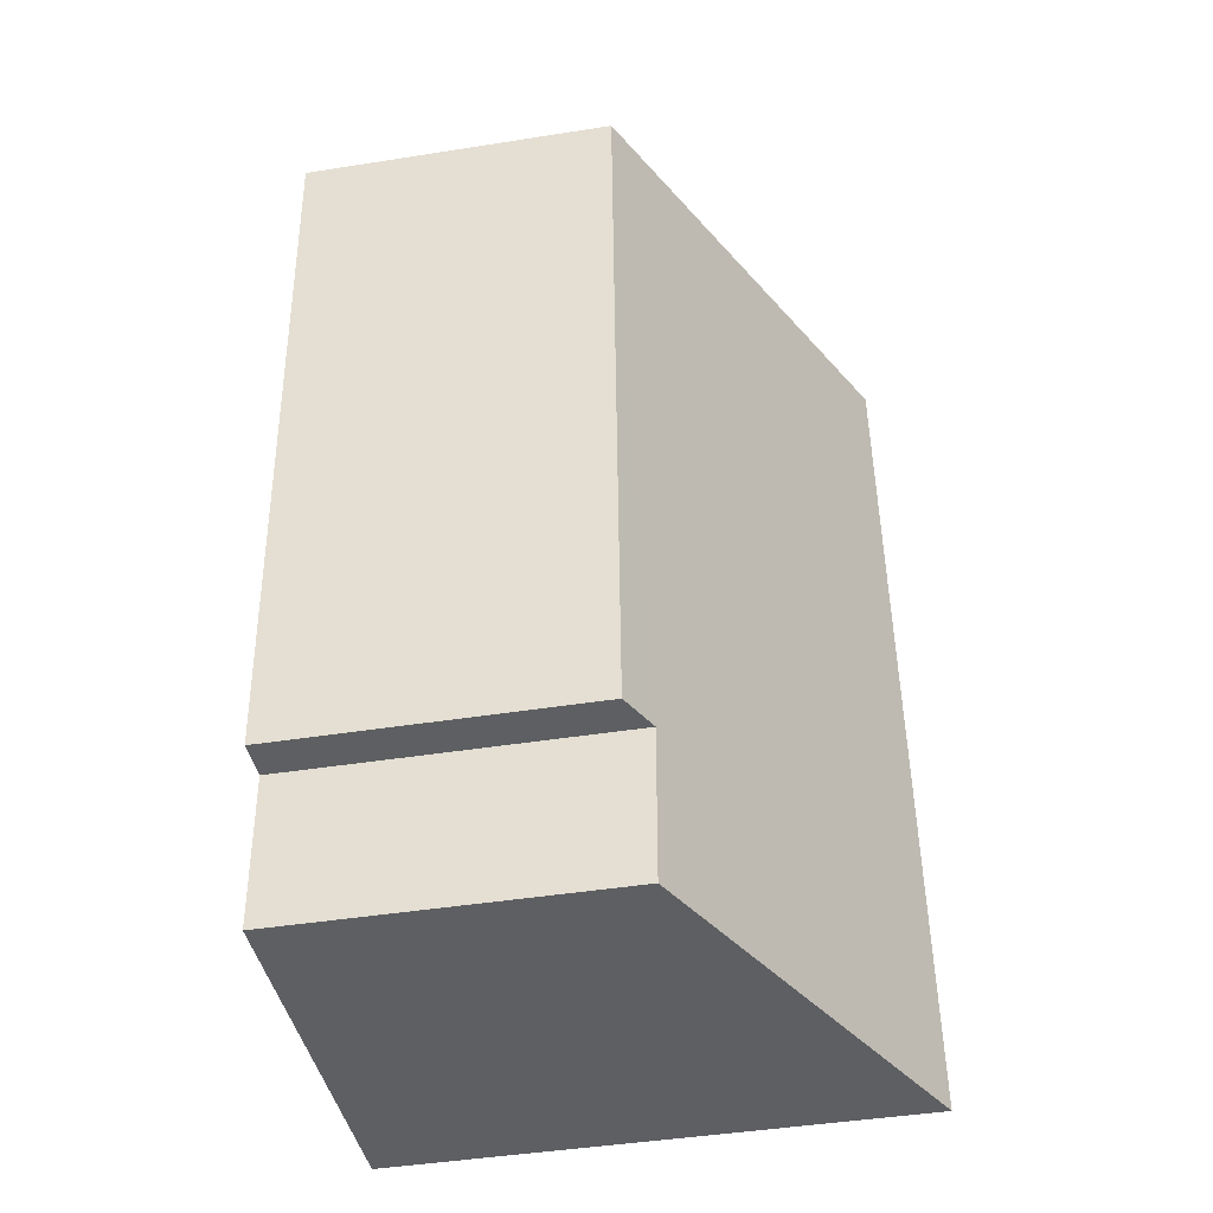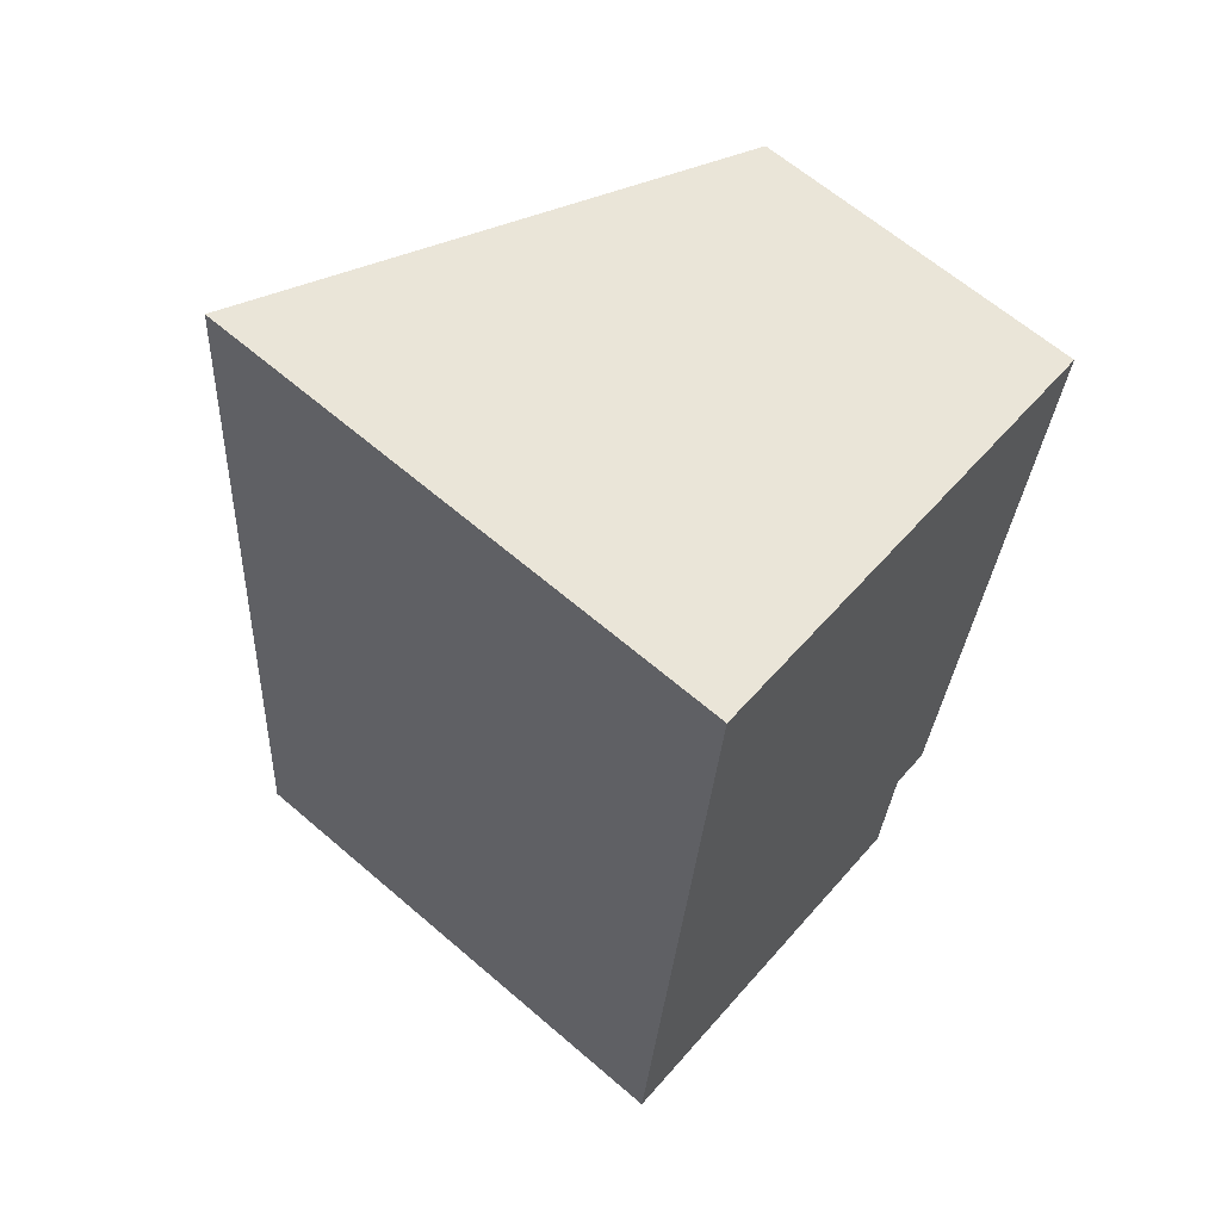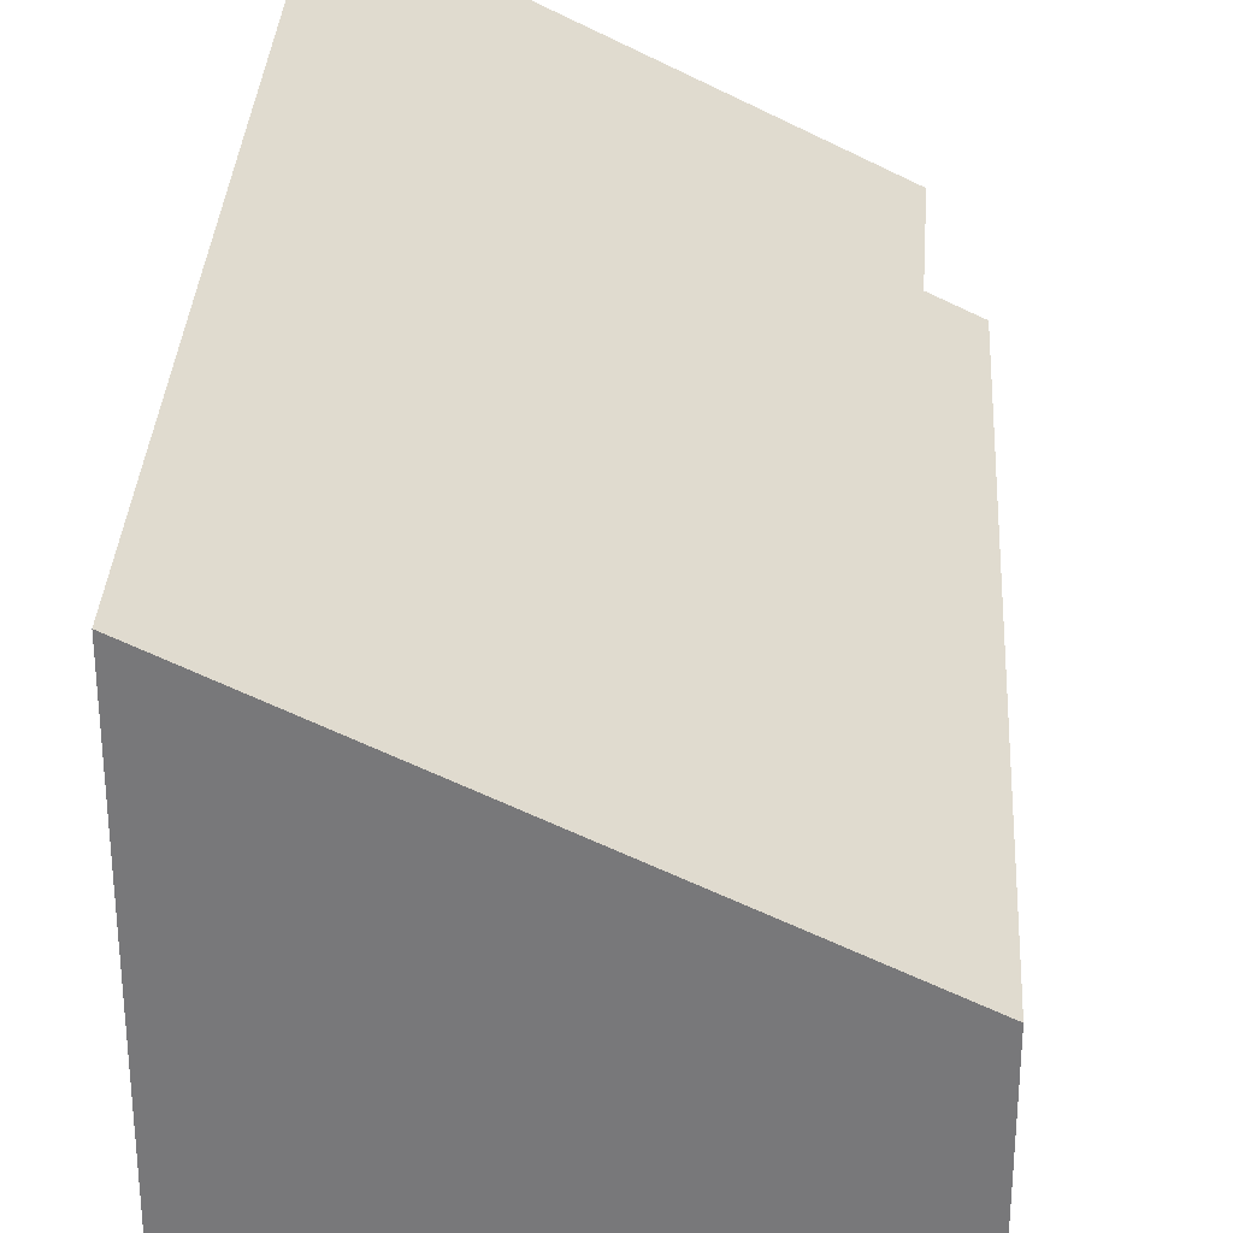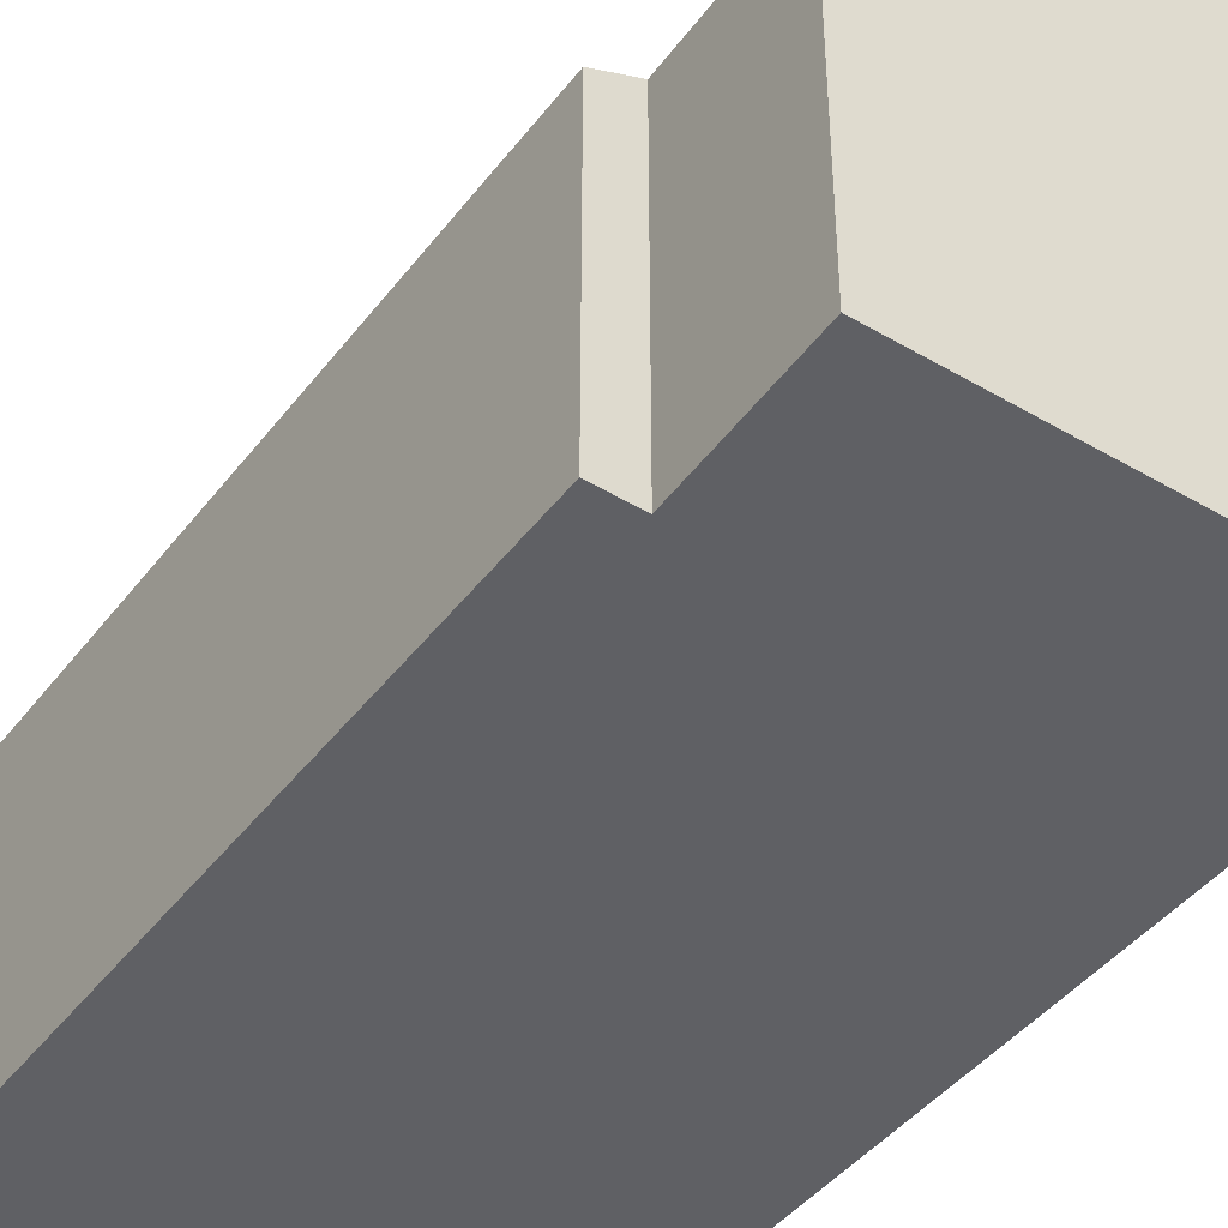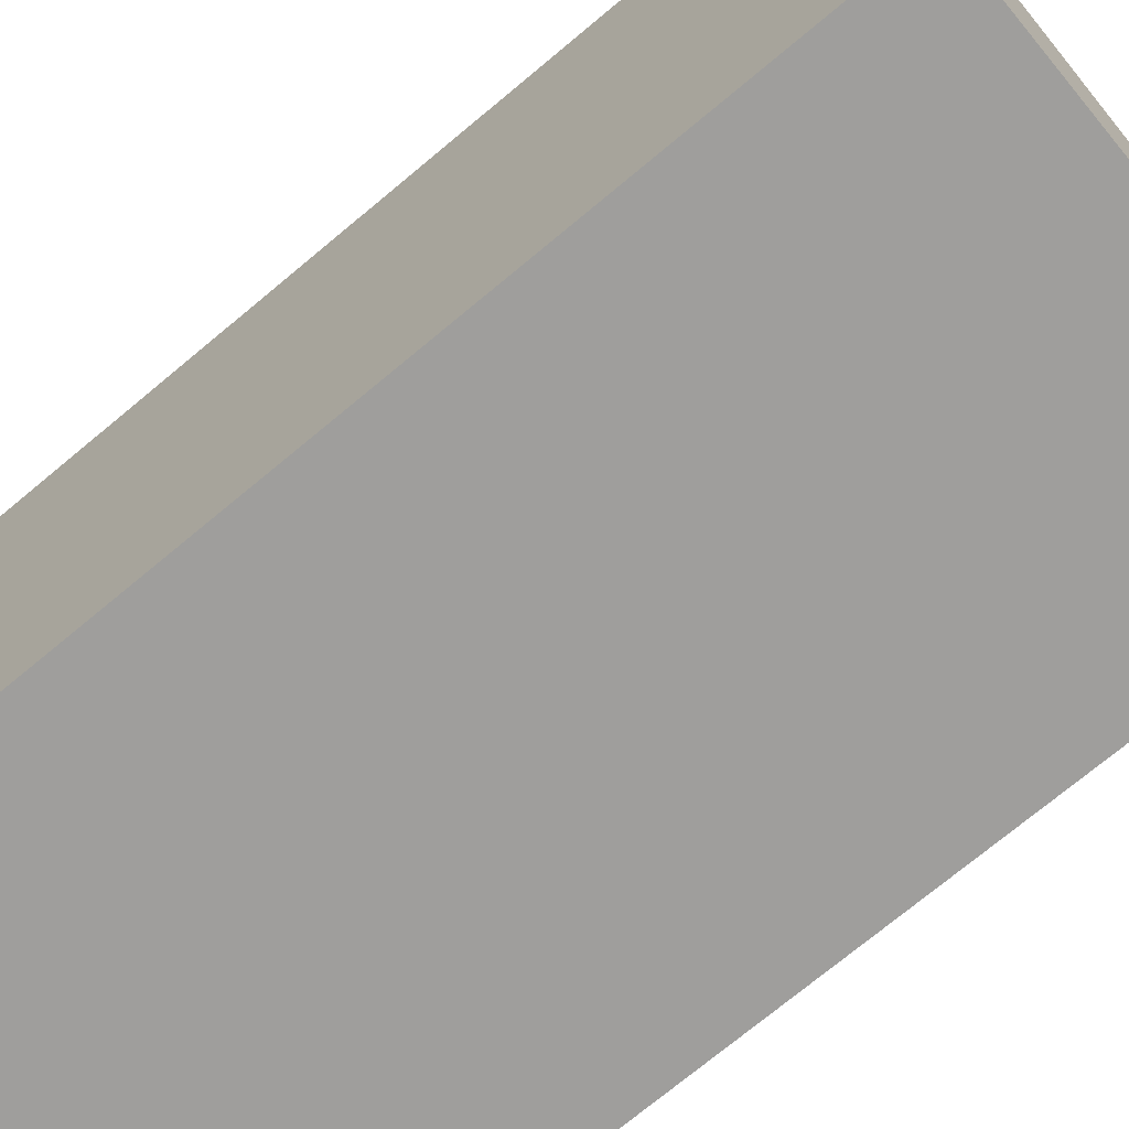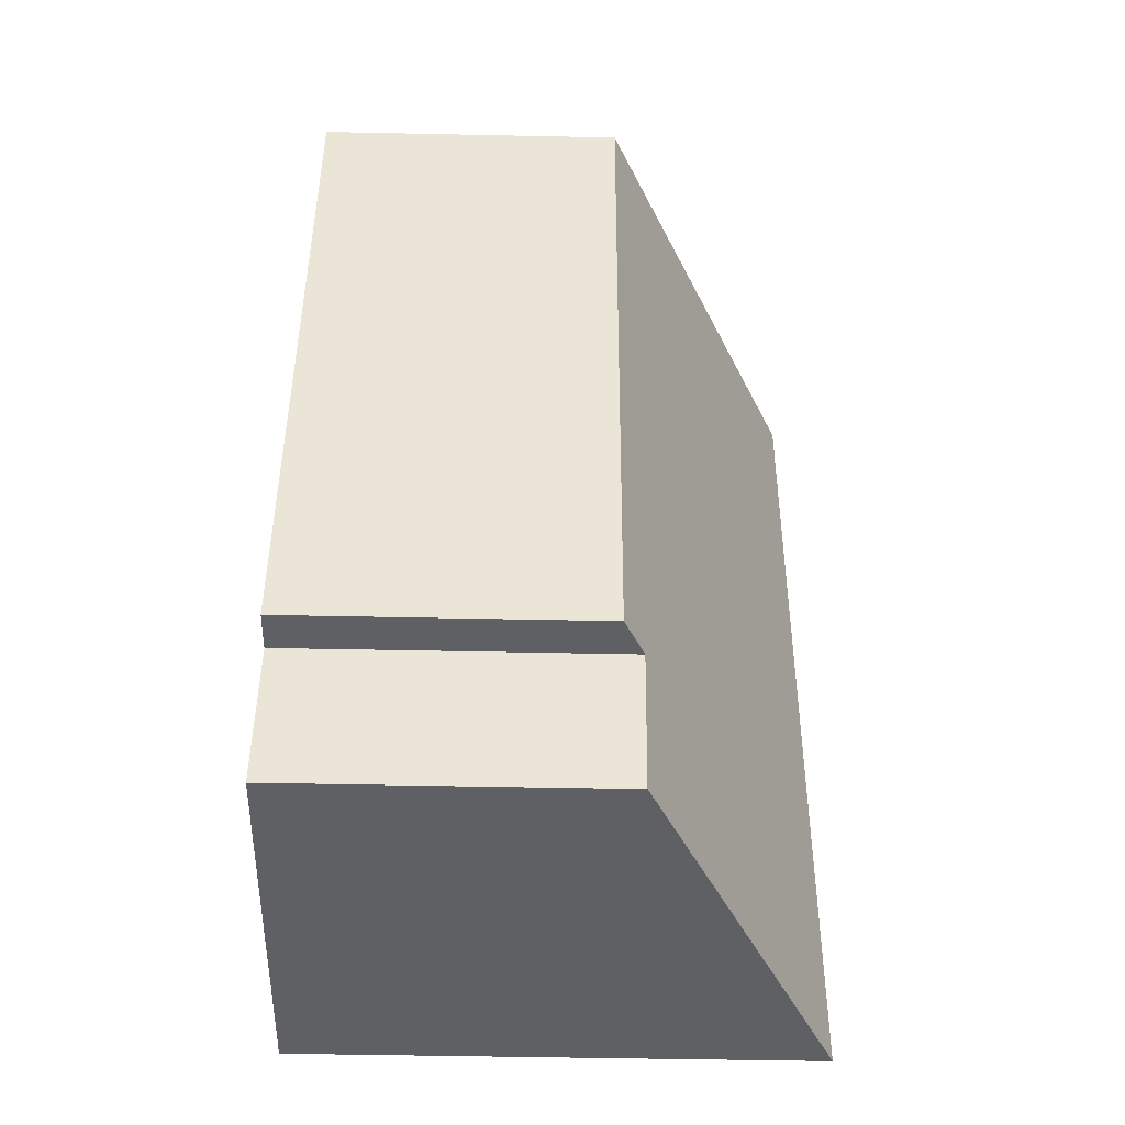
<metadata>
{"format":"obj","ext":"obj","renderer":"f3d","projection":"perspective","resolution":1024,"background":"white","views":[{"elev":-45.3,"azim":100.3,"up":"+Z"},{"elev":64.7,"azim":-49.2,"up":"+Z"},{"elev":32.1,"azim":7.9,"up":"+Y"},{"elev":-43.9,"azim":150.0,"up":"+Y"},{"elev":-70.9,"azim":-45.0,"up":"+Y"},{"elev":-49.7,"azim":88.7,"up":"+Z"}]}
</metadata>
<code>
v  0 3.39 2.076e-16
v  2.644 2.138 0.779
v  2.585 2.125 -0.21
v  3.288 2.025 5.435
v  2.915 2.006 0.753
v  0.502 3.39 5.699
v  2.644 -4.77e-17 0.779
v  2.915 -4.611e-17 0.753
v  0 0 0
v  2.585 1.286e-17 -0.21
v  3.288 -3.328e-16 5.435
v  0.502 -3.49e-16 5.699
g defaultobject
f 1 2 3
f 2 4 5
f 4 2 1
f 4 1 6
f 5 7 2
f 7 5 8
f 3 9 1
f 9 3 10
f 7 3 2
f 3 7 10
f 11 5 4
f 5 11 8
f 9 6 1
f 6 9 12
f 12 4 6
f 4 12 11
f 10 12 9
f 12 10 7
f 12 7 8
f 12 8 11

</code>
